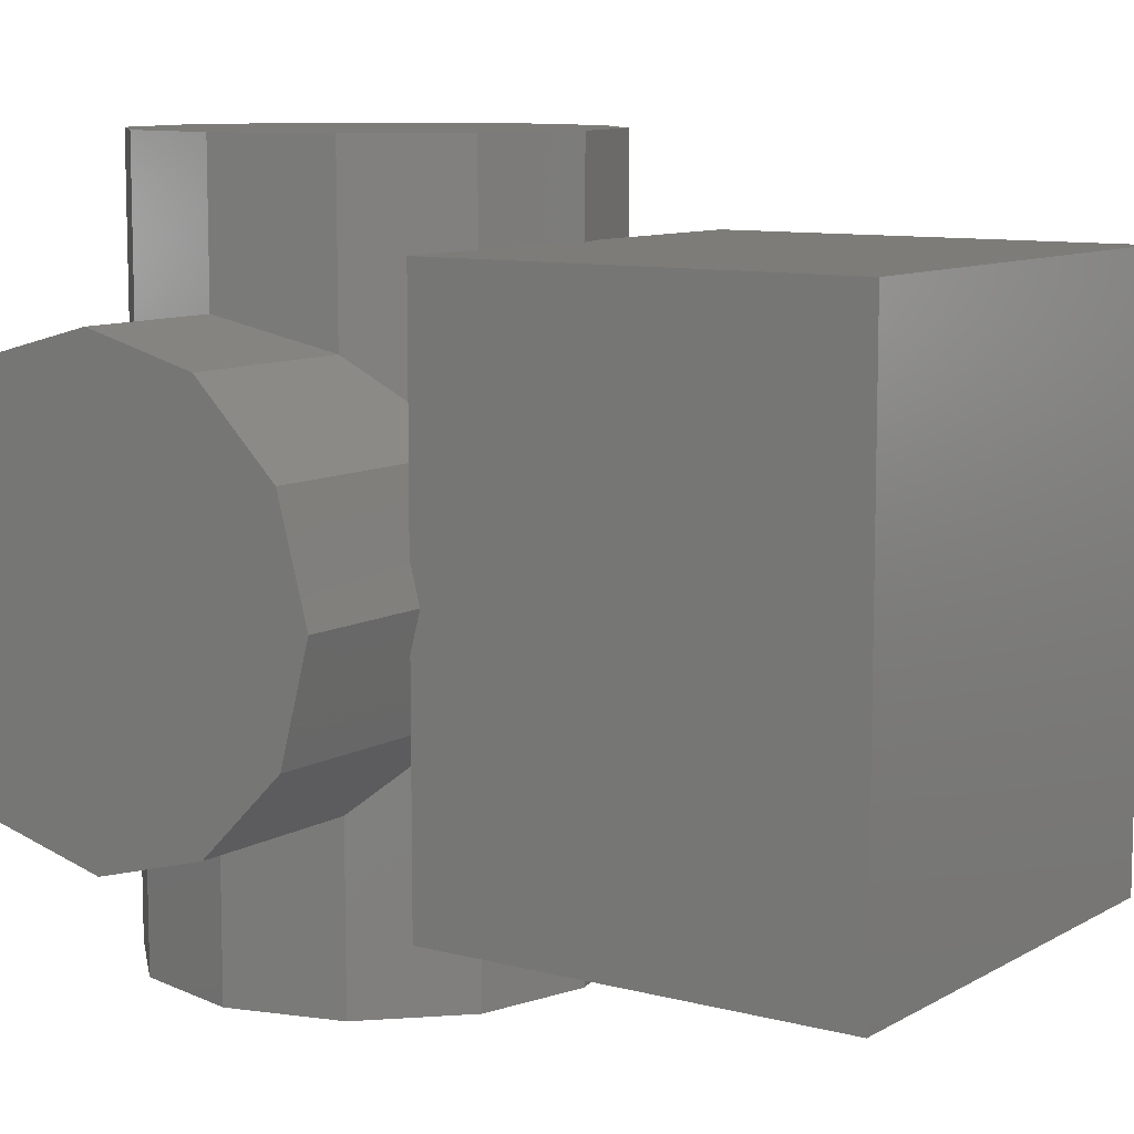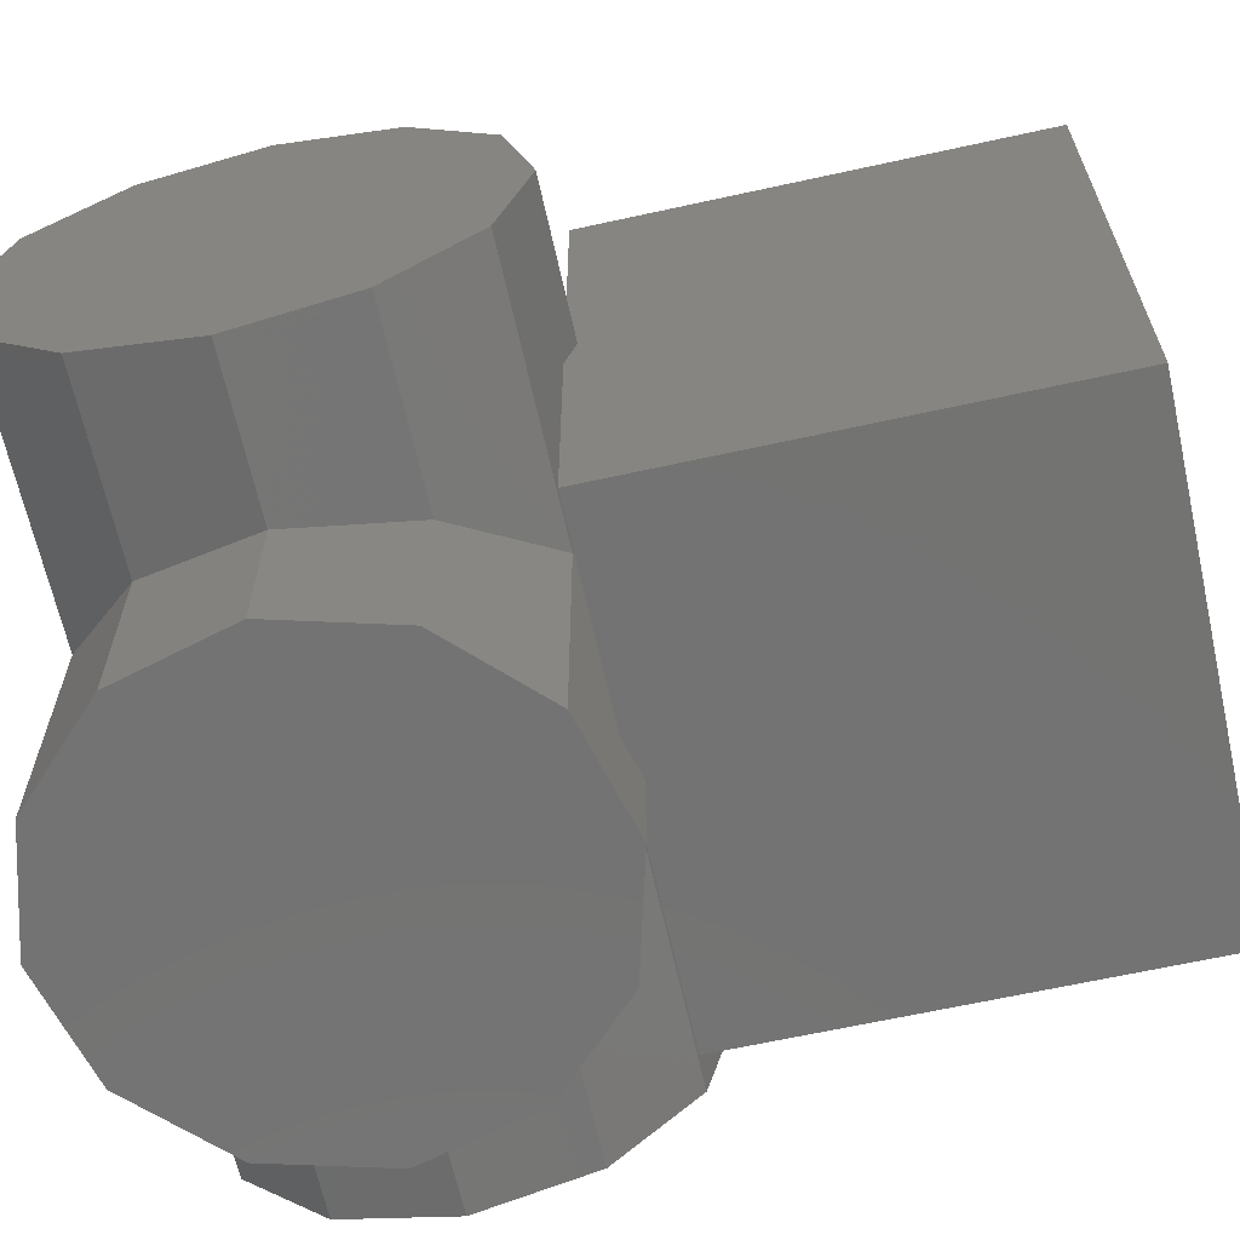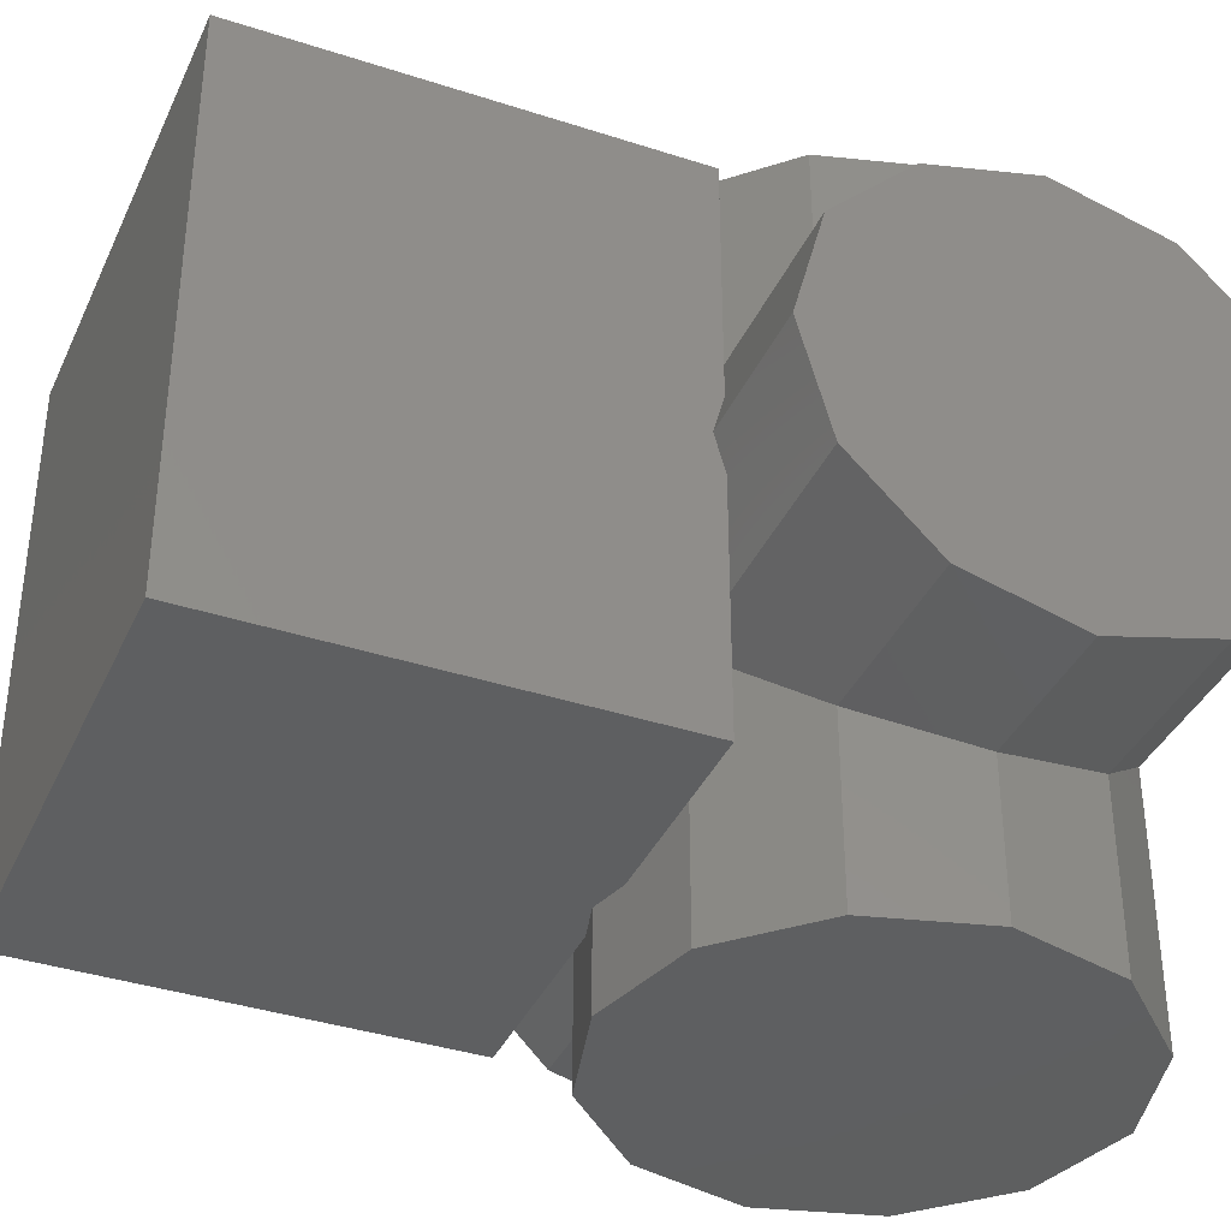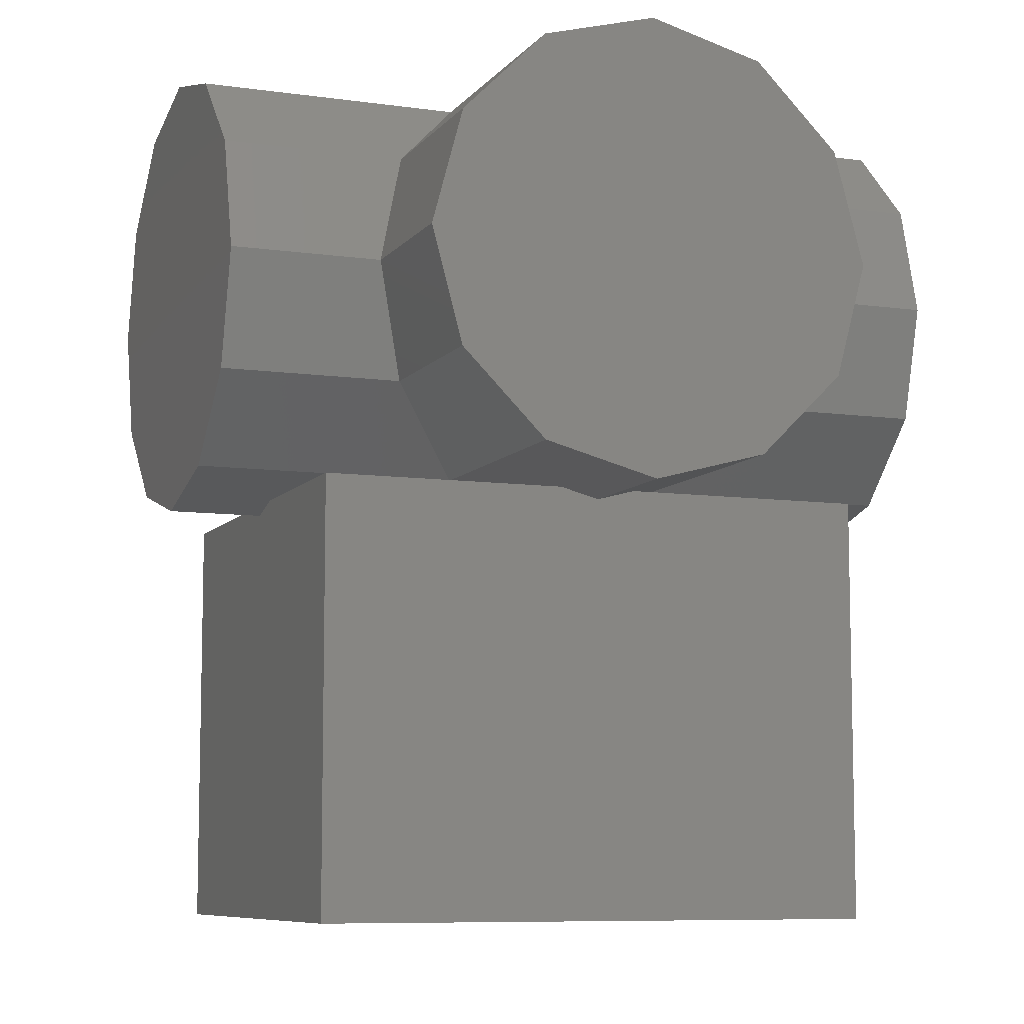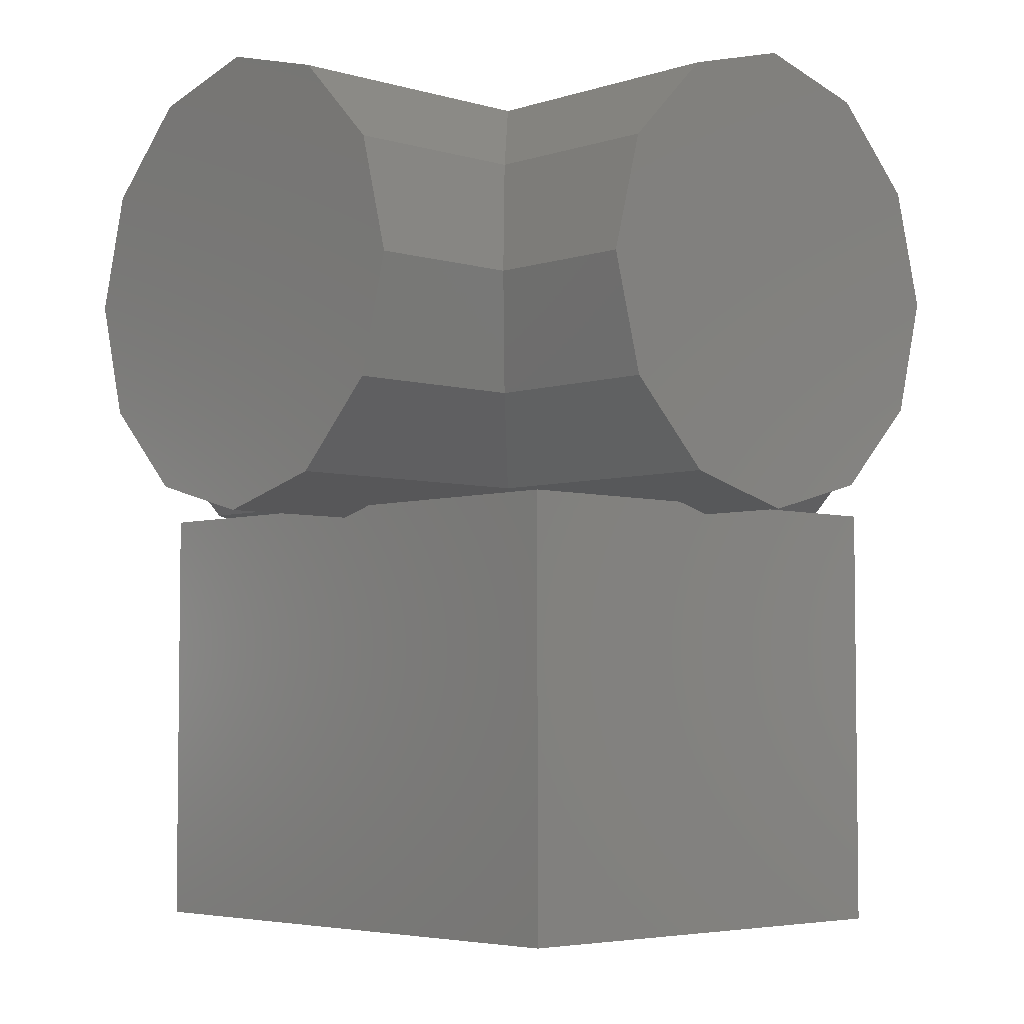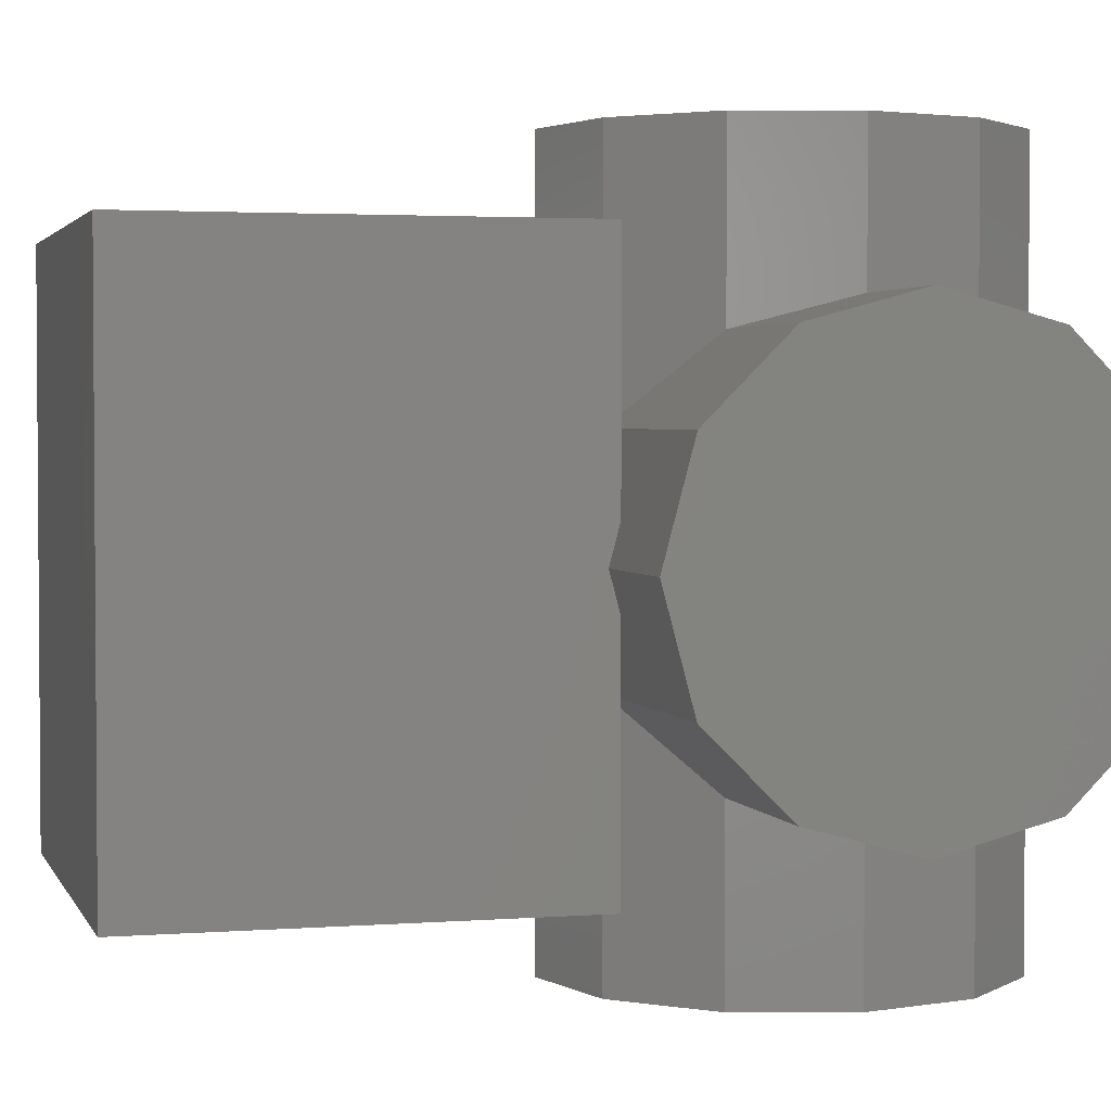
<metadata>
{"format":"stl","ext":"stl","renderer":"f3d","projection":"perspective","resolution":1024,"background":"white","views":[{"elev":9.4,"azim":-55.4,"up":"+Z"},{"elev":-65.1,"azim":-77.5,"up":"+Z"},{"elev":-37.8,"azim":67.4,"up":"+Z"},{"elev":-8.2,"azim":68.7,"up":"+Y"},{"elev":-4.6,"azim":-43.5,"up":"+Y"},{"elev":2.6,"azim":74.9,"up":"+Z"}]}
</metadata>
<code>
# stl→obj: 60 verts, 108 faces
v 0.04 0.068 -0
v 0.04 0.068 -0.024
v 0.04 0.08 -0.02079
v 0.04 0.056 -0.02079
v 0.04 0.04722 -0.012
v 0.04 0.044 0
v 0.04 0.04722 0.012
v 0.04 0.056 0.02079
v 0.04 0.068 0.024
v 0.04 0.08 0.02079
v 0.04 0.08879 0.012
v 0.04 0.092 -0
v 0.04 0.08879 -0.012
v -0.04 0.068 0
v -0.04 0.08 -0.02079
v -0.04 0.068 -0.024
v -0.04 0.056 -0.02079
v -0.04 0.04722 -0.012
v -0.04 0.044 0
v -0.04 0.04722 0.012
v -0.04 0.056 0.02079
v -0.04 0.068 0.024
v -0.04 0.08 0.02079
v -0.04 0.08879 0.012
v -0.04 0.092 0
v -0.04 0.08879 -0.012
v 0.02079 0.08 0.04
v 0.012 0.08879 -0.04
v 0.012 0.08879 0.04
v 0.02079 0.08 -0.04
v -0 0.092 0.04
v -0 0.092 -0.04
v -0.012 0.08879 0.04
v -0.012 0.08879 -0.04
v -0.02079 0.08 0.04
v -0.02079 0.08 -0.04
v -0.024 0.068 -0.04
v -0.024 0.068 0.04
v -0.02079 0.056 -0.04
v -0.02079 0.056 0.04
v -0.012 0.04722 -0.04
v -0.012 0.04722 0.04
v -0 0.044 0.04
v -0 0.044 -0.04
v 0.012 0.04722 0.04
v 0.012 0.04722 -0.04
v 0.02079 0.056 0.04
v 0.02079 0.056 -0.04
v 0.024 0.068 -0.04
v 0.024 0.068 0.04
v -0 0.068 -0.04
v -0 0.068 0.04
v -0.025 0 -0.03
v 0.025 0 0.03
v -0.025 0 0.03
v 0.025 0 -0.03
v 0.025 0.04511 -0.03
v -0.025 0.04511 0.03
v 0.025 0.04511 0.03
v -0.025 0.04511 -0.03
f 1 2 3
f 1 4 2
f 1 5 4
f 1 6 5
f 1 7 6
f 1 8 7
f 1 9 8
f 1 10 9
f 1 11 10
f 1 12 11
f 1 13 12
f 1 3 13
f 14 15 16
f 14 16 17
f 14 17 18
f 14 18 19
f 14 19 20
f 14 20 21
f 14 21 22
f 14 22 23
f 14 23 24
f 14 24 25
f 14 25 26
f 14 26 15
f 16 3 2
f 3 16 15
f 17 2 4
f 2 17 16
f 17 5 18
f 5 17 4
f 18 6 19
f 6 18 5
f 19 7 20
f 7 19 6
f 21 7 8
f 7 21 20
f 22 8 9
f 8 22 21
f 23 9 10
f 9 23 22
f 10 24 23
f 24 10 11
f 11 25 24
f 25 11 12
f 12 26 25
f 26 12 13
f 15 13 3
f 13 15 26
f 27 28 29
f 28 27 30
f 28 31 29
f 31 28 32
f 32 33 31
f 33 32 34
f 34 35 33
f 35 34 36
f 37 35 36
f 35 37 38
f 39 38 37
f 38 39 40
f 41 40 39
f 40 41 42
f 41 43 42
f 43 41 44
f 44 45 43
f 45 44 46
f 46 47 45
f 47 46 48
f 47 49 50
f 49 47 48
f 50 30 27
f 30 50 49
f 51 28 30
f 51 32 28
f 51 34 32
f 51 36 34
f 51 37 36
f 51 39 37
f 51 41 39
f 51 44 41
f 51 46 44
f 51 48 46
f 51 49 48
f 51 30 49
f 52 27 29
f 52 29 31
f 52 31 33
f 52 33 35
f 52 35 38
f 52 38 40
f 52 40 42
f 52 42 43
f 52 43 45
f 52 45 47
f 52 47 50
f 52 50 27
f 53 54 55
f 54 53 56
f 57 58 59
f 58 57 60
f 58 54 59
f 54 58 55
f 53 57 56
f 57 53 60
f 53 58 60
f 58 53 55
f 54 57 59
f 57 54 56

</code>
